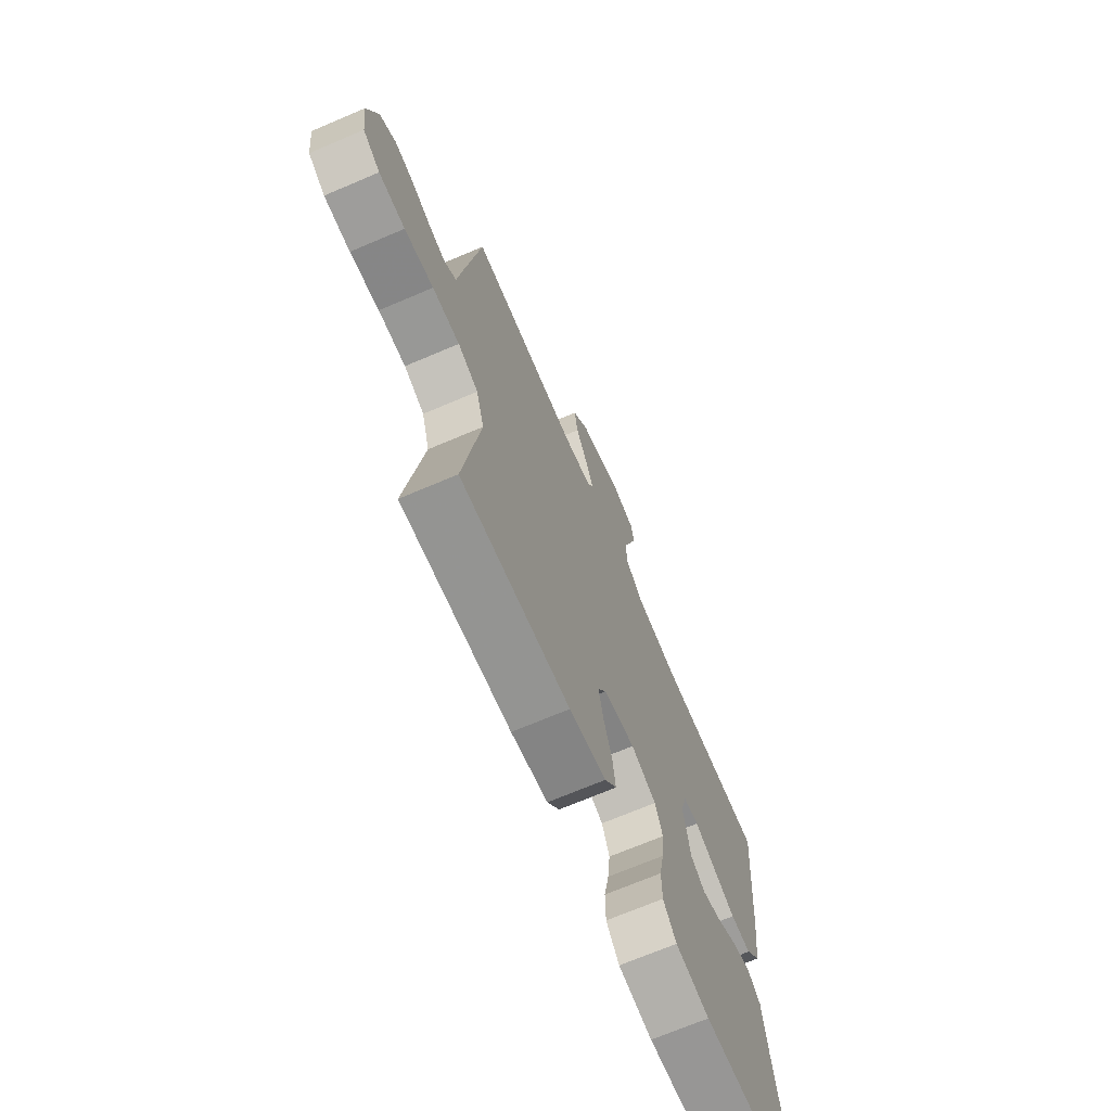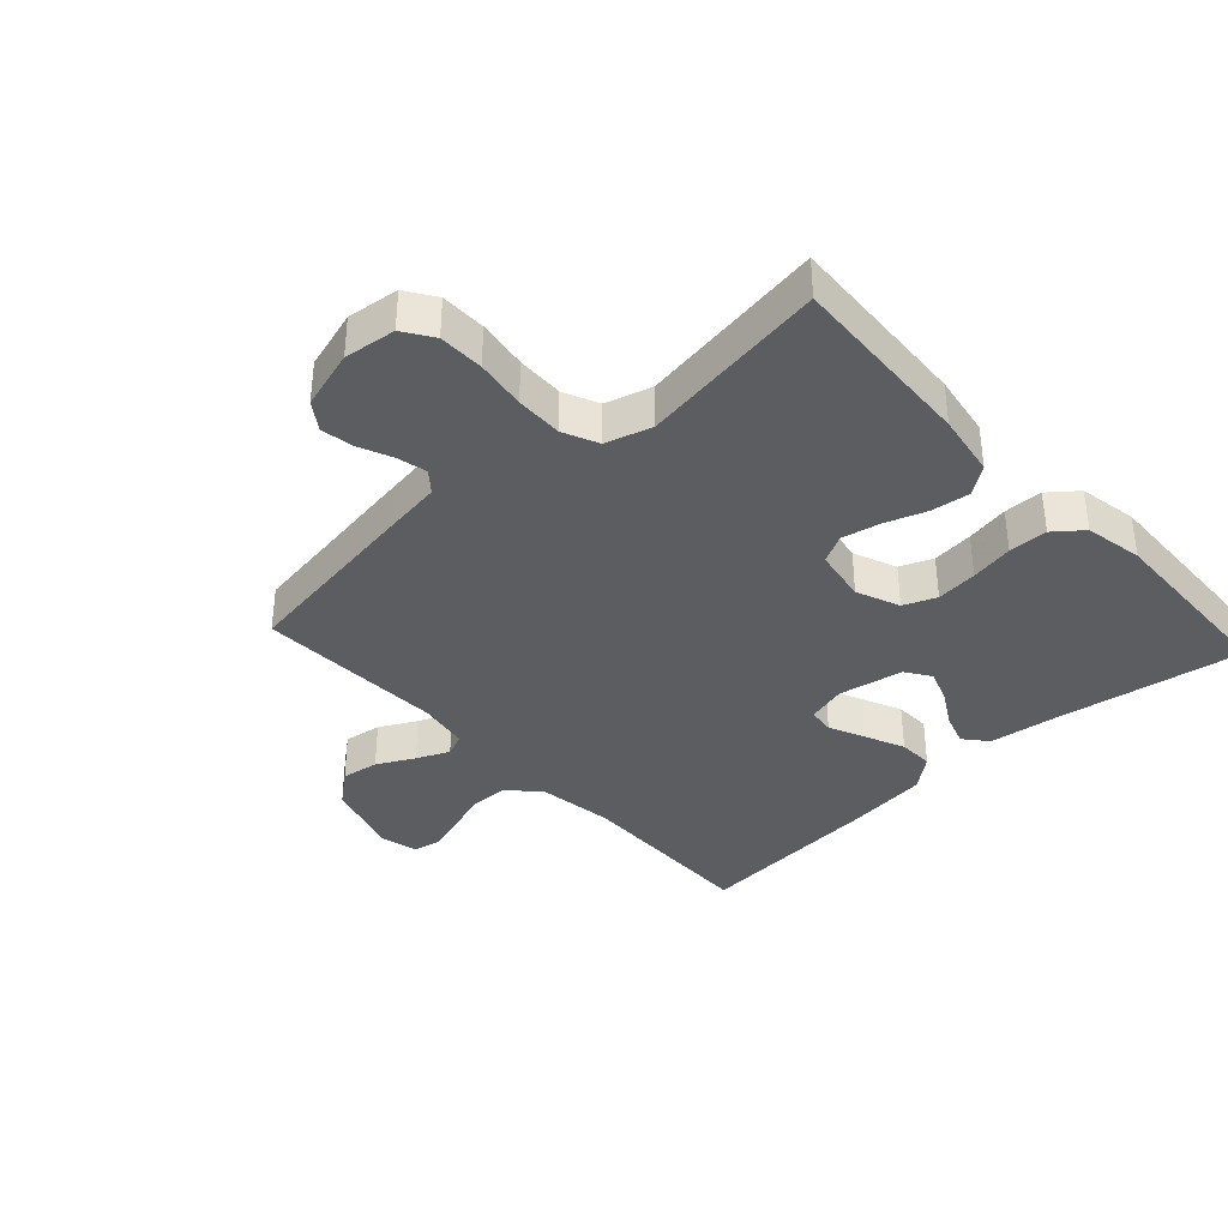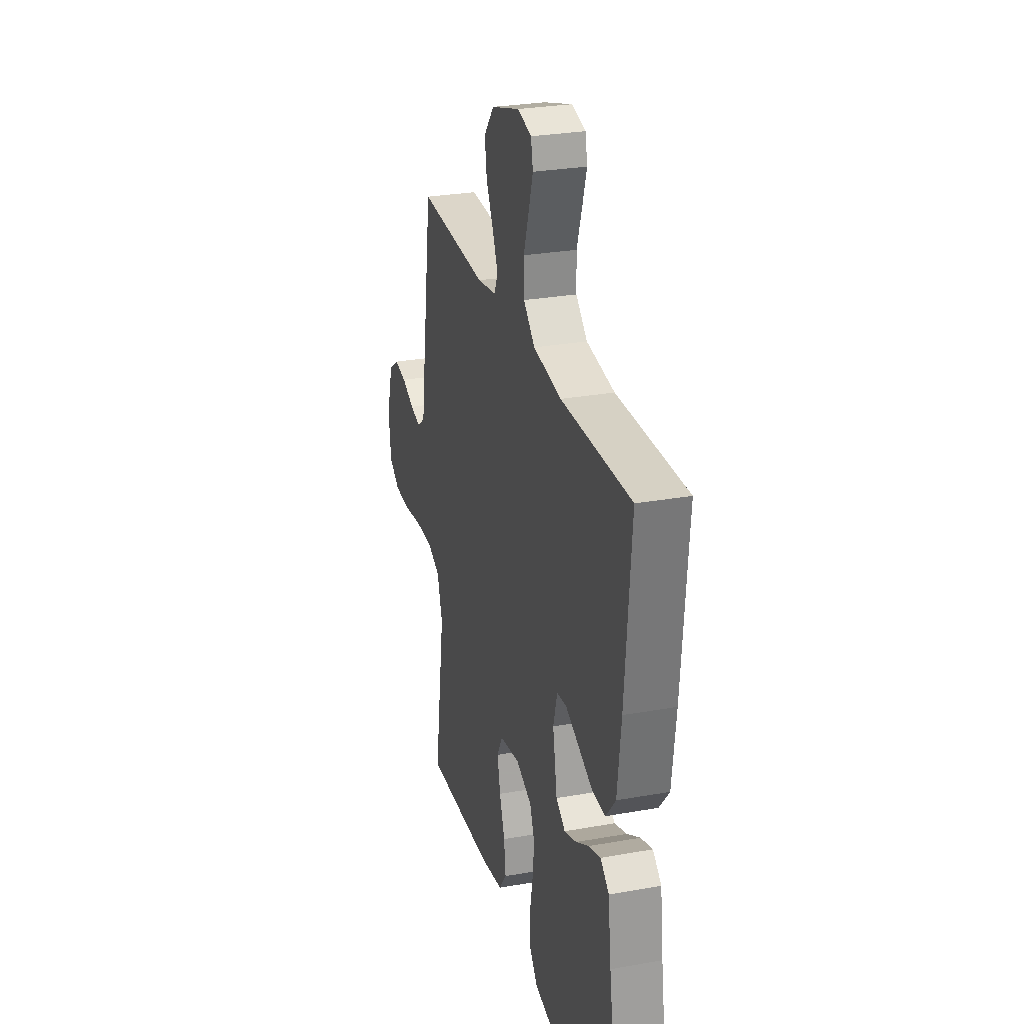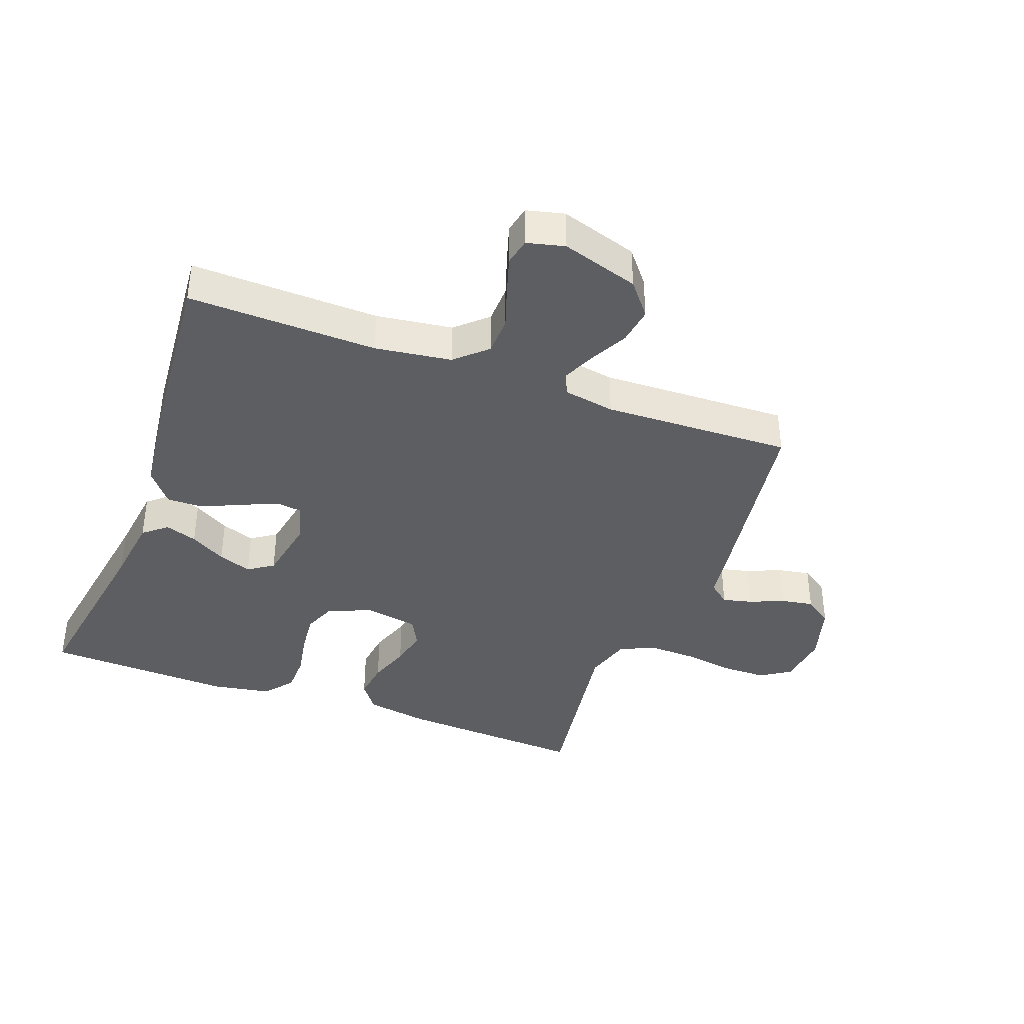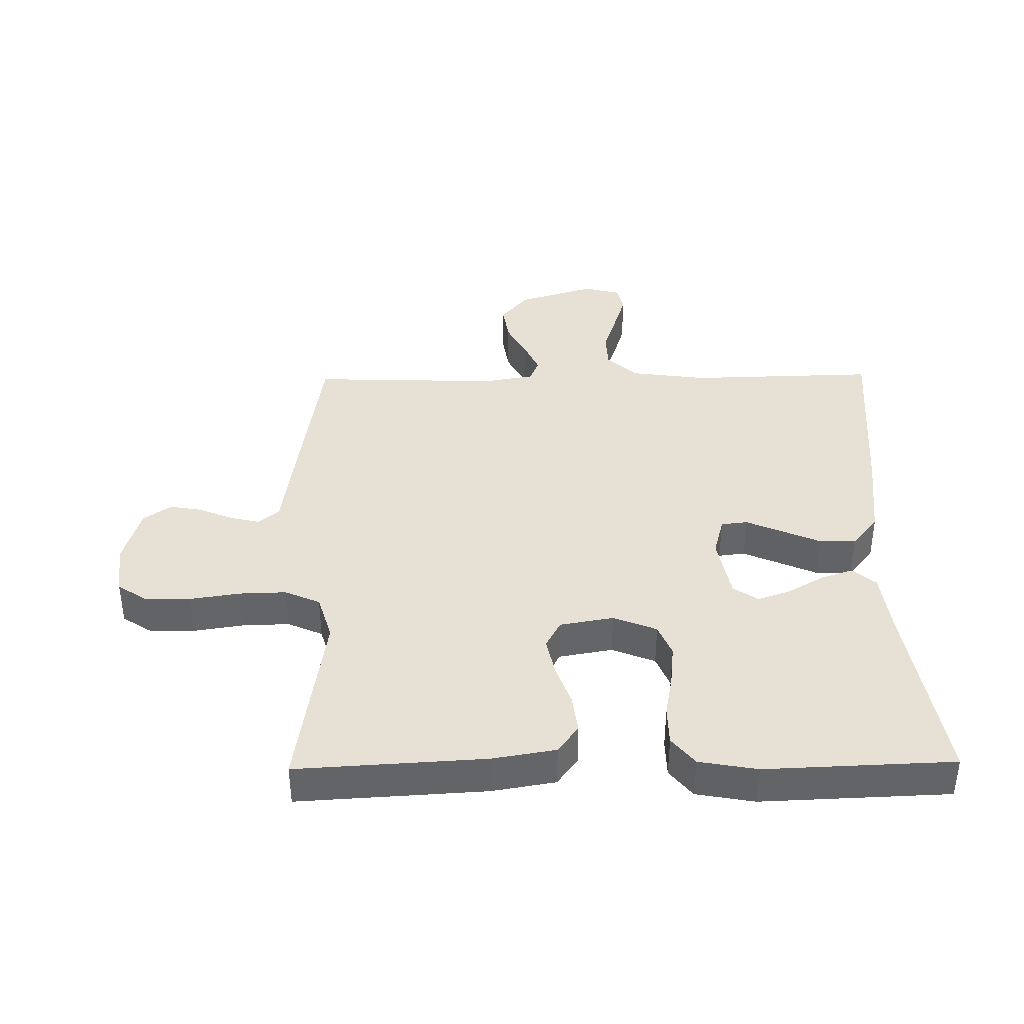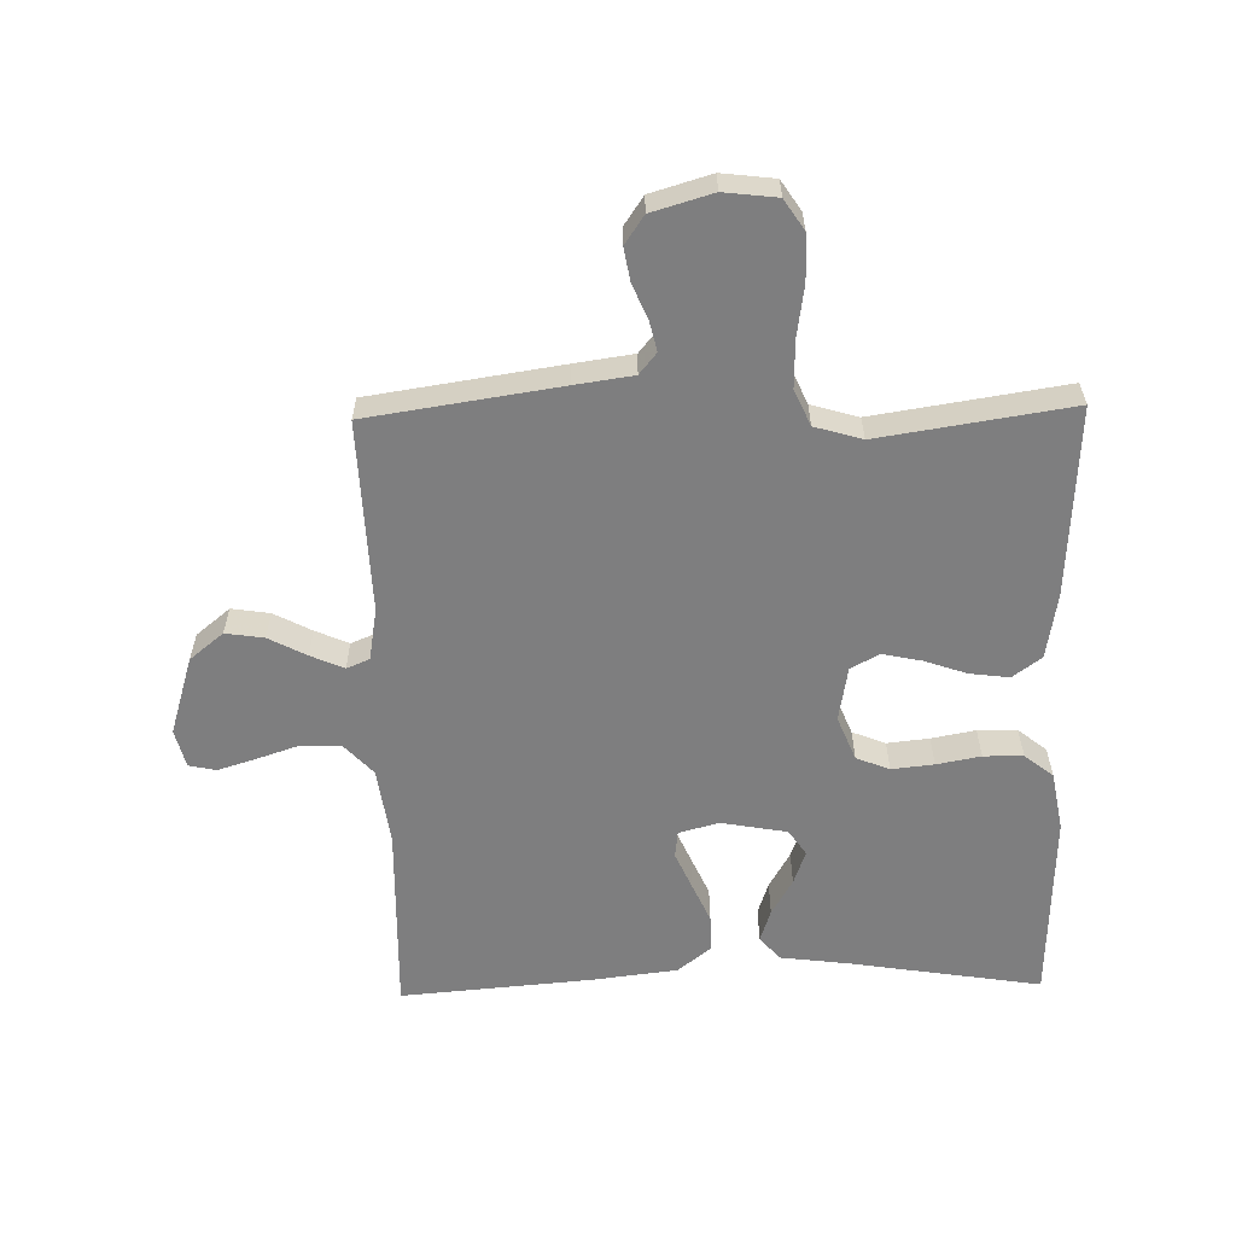
<metadata>
{"format":"obj","ext":"obj","renderer":"f3d","projection":"perspective","resolution":1024,"background":"white","views":[{"elev":-69.8,"azim":113.1,"up":"+Z"},{"elev":-36.9,"azim":132.6,"up":"+Y"},{"elev":28.1,"azim":-105.2,"up":"+Z"},{"elev":-38.8,"azim":-20.4,"up":"+Y"},{"elev":39.0,"azim":179.1,"up":"+Y"},{"elev":-59.5,"azim":91.3,"up":"+Y"}]}
</metadata>
<code>
v -0.5 0.07 -0.5
v -0.452 0.07 -0.2
v -0.438 0.07 -0.092
v -0.401 0.07 -0.061
v -0.35 0.07 -0.078
v -0.293 0.07 -0.111
v -0.24 0.07 -0.13
v -0.2 0.07 -0.103
v -0.181 0.07 0
v -0.198 0.07 0.063
v -0.24 0.07 0.068
v -0.297 0.07 0.043
v -0.36 0.07 0.015
v -0.417 0.07 0.014
v -0.459 0.07 0.066
v -0.475 0.07 0.2
v -0.5 0.07 0.5
v -0.2 0.07 0.493
v -0.079 0.07 0.51
v -0.03 0.07 0.555
v -0.028 0.07 0.616
v -0.05 0.07 0.682
v -0.069 0.07 0.743
v -0.06 0.07 0.786
v 0 0.07 0.801
v 0.123 0.07 0.763
v 0.166 0.07 0.71
v 0.157 0.07 0.65
v 0.126 0.07 0.591
v 0.103 0.07 0.539
v 0.118 0.07 0.503
v 0.2 0.07 0.489
v 0.5 0.07 0.5
v 0.545 0.07 0.2
v 0.558 0.07 0.109
v 0.591 0.07 0.082
v 0.638 0.07 0.093
v 0.692 0.07 0.116
v 0.744 0.07 0.125
v 0.788 0.07 0.095
v 0.816 0.07 0
v 0.806 0.07 -0.083
v 0.759 0.07 -0.114
v 0.687 0.07 -0.115
v 0.607 0.07 -0.103
v 0.532 0.07 -0.101
v 0.476 0.07 -0.126
v 0.454 0.07 -0.2
v 0.5 0.07 -0.5
v 0.2 0.07 -0.483
v 0.099 0.07 -0.466
v 0.066 0.07 -0.421
v 0.074 0.07 -0.359
v 0.097 0.07 -0.293
v 0.11 0.07 -0.232
v 0.086 0.07 -0.187
v 0 0.07 -0.172
v -0.069 0.07 -0.2
v -0.09 0.07 -0.252
v -0.083 0.07 -0.318
v -0.07 0.07 -0.387
v -0.071 0.07 -0.449
v -0.107 0.07 -0.494
v -0.2 0.07 -0.511
v -0.5 0 -0.5
v -0.452 0 -0.2
v -0.438 0 -0.092
v -0.401 0 -0.061
v -0.35 0 -0.078
v -0.293 0 -0.111
v -0.24 0 -0.13
v -0.2 0 -0.103
v -0.181 0 0
v -0.198 0 0.063
v -0.24 0 0.068
v -0.297 0 0.043
v -0.36 0 0.015
v -0.417 0 0.014
v -0.459 0 0.066
v -0.475 0 0.2
v -0.5 0 0.5
v -0.2 0 0.493
v -0.079 0 0.51
v -0.03 0 0.555
v -0.028 0 0.616
v -0.05 0 0.682
v -0.069 0 0.743
v -0.06 0 0.786
v 0 0 0.801
v 0.123 0 0.763
v 0.166 0 0.71
v 0.157 0 0.65
v 0.126 0 0.591
v 0.103 0 0.539
v 0.118 0 0.503
v 0.2 0 0.489
v 0.5 0 0.5
v 0.545 0 0.2
v 0.558 0 0.109
v 0.591 0 0.082
v 0.638 0 0.093
v 0.692 0 0.116
v 0.744 0 0.125
v 0.788 0 0.095
v 0.816 0 0
v 0.806 0 -0.083
v 0.759 0 -0.114
v 0.687 0 -0.115
v 0.607 0 -0.103
v 0.532 0 -0.101
v 0.476 0 -0.126
v 0.454 0 -0.2
v 0.5 0 -0.5
v 0.2 0 -0.483
v 0.099 0 -0.466
v 0.066 0 -0.421
v 0.074 0 -0.359
v 0.097 0 -0.293
v 0.11 0 -0.232
v 0.086 0 -0.187
v 0 0 -0.172
v -0.069 0 -0.2
v -0.09 0 -0.252
v -0.083 0 -0.318
v -0.07 0 -0.387
v -0.071 0 -0.449
v -0.107 0 -0.494
v -0.2 0 -0.511
f 64 1 2
f 63 64 2
f 62 63 2
f 61 62 2
f 60 61 2
f 4 5 6
f 3 4 6
f 2 3 6
f 60 2 6
f 59 60 6
f 58 59 6 7
f 57 58 7 8
f 56 57 8 9
f 52 53 54
f 51 52 54
f 50 51 54
f 49 50 54
f 48 49 54
f 47 48 54 55
f 46 47 55 56
f 43 44 45
f 42 43 45
f 41 42 45
f 40 41 45
f 39 40 45
f 38 39 45
f 37 38 45
f 36 37 45 46
f 56 9 10
f 46 56 10
f 36 46 10
f 35 36 10
f 35 10 11
f 34 35 11
f 33 34 11
f 32 33 11
f 27 28 29
f 26 27 29
f 25 26 29
f 24 25 29
f 23 24 29
f 22 23 29
f 21 22 29
f 20 21 29 30
f 19 20 30 31
f 16 17 18
f 15 16 18
f 14 15 18
f 13 14 18
f 12 13 18
f 19 31 32
f 18 19 32
f 12 18 32
f 11 12 32
f 66 65 128
f 66 128 127
f 66 127 126
f 66 126 125
f 66 125 124
f 70 69 68
f 70 68 67
f 70 67 66
f 70 66 124
f 70 124 123
f 71 70 123 122
f 72 71 122 121
f 73 72 121 120
f 118 117 116
f 118 116 115
f 118 115 114
f 118 114 113
f 118 113 112
f 119 118 112 111
f 120 119 111 110
f 109 108 107
f 109 107 106
f 109 106 105
f 109 105 104
f 109 104 103
f 109 103 102
f 109 102 101
f 110 109 101 100
f 74 73 120
f 74 120 110
f 74 110 100
f 74 100 99
f 75 74 99
f 75 99 98
f 75 98 97
f 75 97 96
f 93 92 91
f 93 91 90
f 93 90 89
f 93 89 88
f 93 88 87
f 93 87 86
f 93 86 85
f 94 93 85 84
f 95 94 84 83
f 82 81 80
f 82 80 79
f 82 79 78
f 82 78 77
f 82 77 76
f 96 95 83
f 96 83 82
f 96 82 76
f 96 76 75
f 1 65 66 2
f 2 66 67 3
f 3 67 68 4
f 4 68 69 5
f 5 69 70 6
f 6 70 71 7
f 7 71 72 8
f 8 72 73 9
f 9 73 74 10
f 10 74 75 11
f 11 75 76 12
f 12 76 77 13
f 13 77 78 14
f 14 78 79 15
f 15 79 80 16
f 16 80 81 17
f 17 81 82 18
f 18 82 83 19
f 19 83 84 20
f 20 84 85 21
f 21 85 86 22
f 22 86 87 23
f 23 87 88 24
f 24 88 89 25
f 25 89 90 26
f 26 90 91 27
f 27 91 92 28
f 28 92 93 29
f 29 93 94 30
f 30 94 95 31
f 31 95 96 32
f 32 96 97 33
f 33 97 98 34
f 34 98 99 35
f 35 99 100 36
f 36 100 101 37
f 37 101 102 38
f 38 102 103 39
f 39 103 104 40
f 40 104 105 41
f 41 105 106 42
f 42 106 107 43
f 43 107 108 44
f 44 108 109 45
f 45 109 110 46
f 46 110 111 47
f 47 111 112 48
f 48 112 113 49
f 49 113 114 50
f 50 114 115 51
f 51 115 116 52
f 52 116 117 53
f 53 117 118 54
f 54 118 119 55
f 55 119 120 56
f 56 120 121 57
f 57 121 122 58
f 58 122 123 59
f 59 123 124 60
f 60 124 125 61
f 61 125 126 62
f 62 126 127 63
f 63 127 128 64
f 64 128 65 1

</code>
